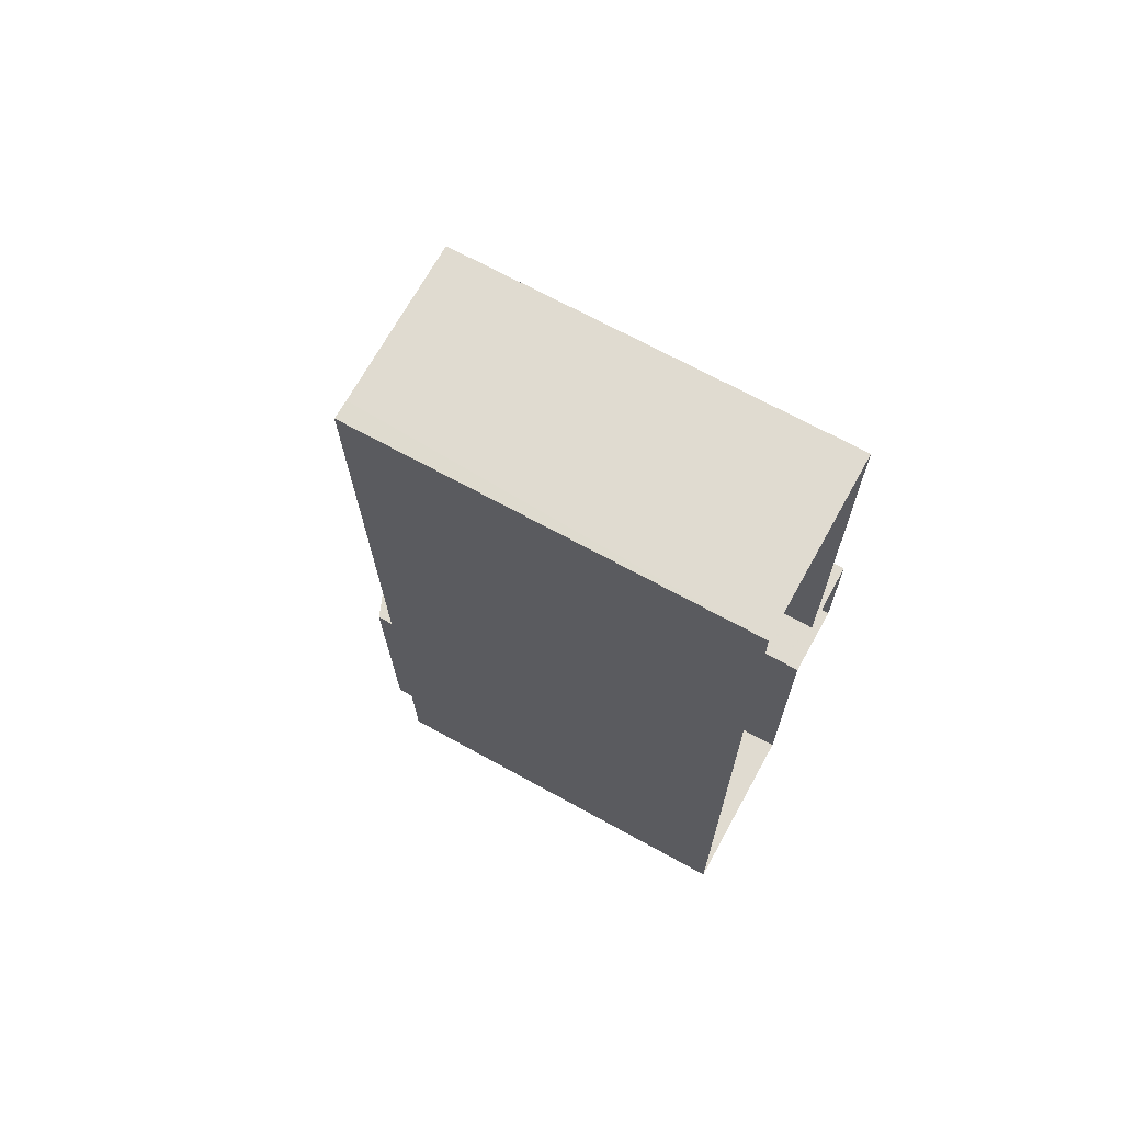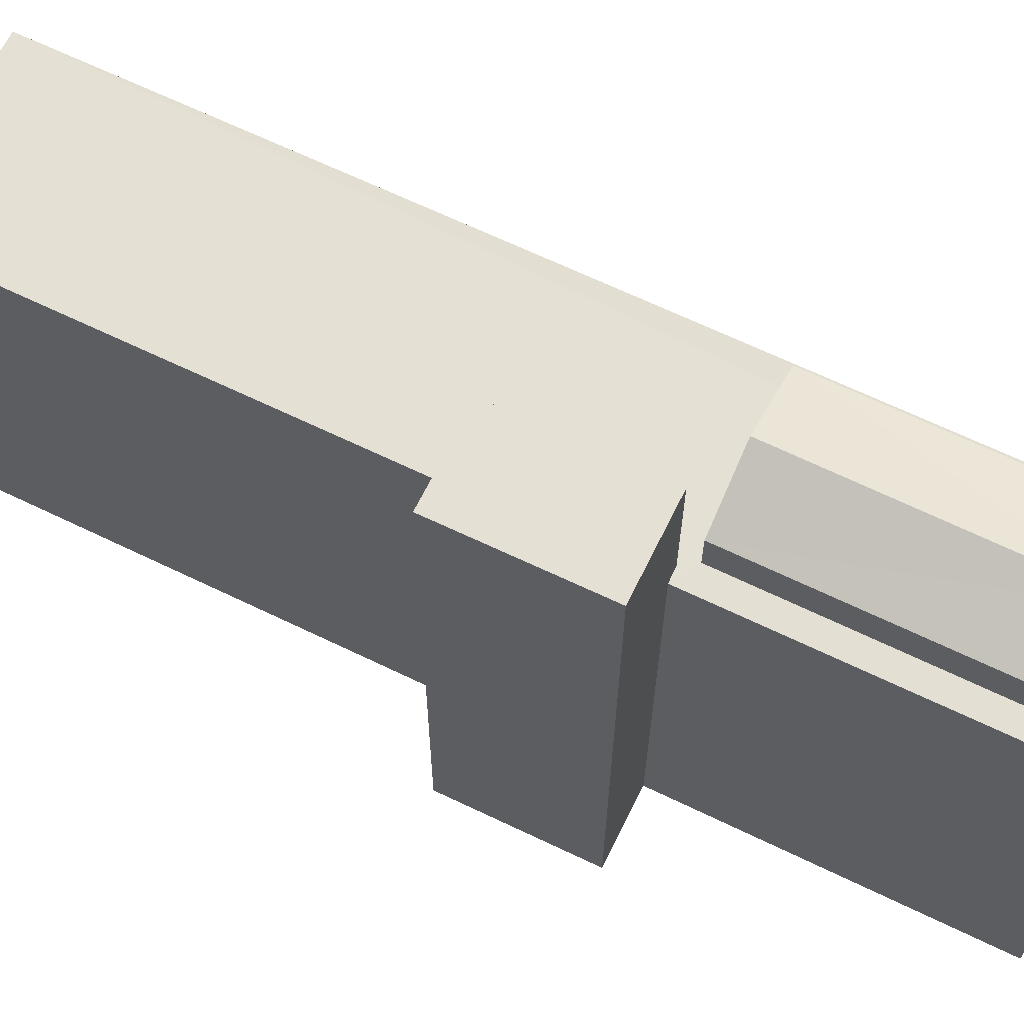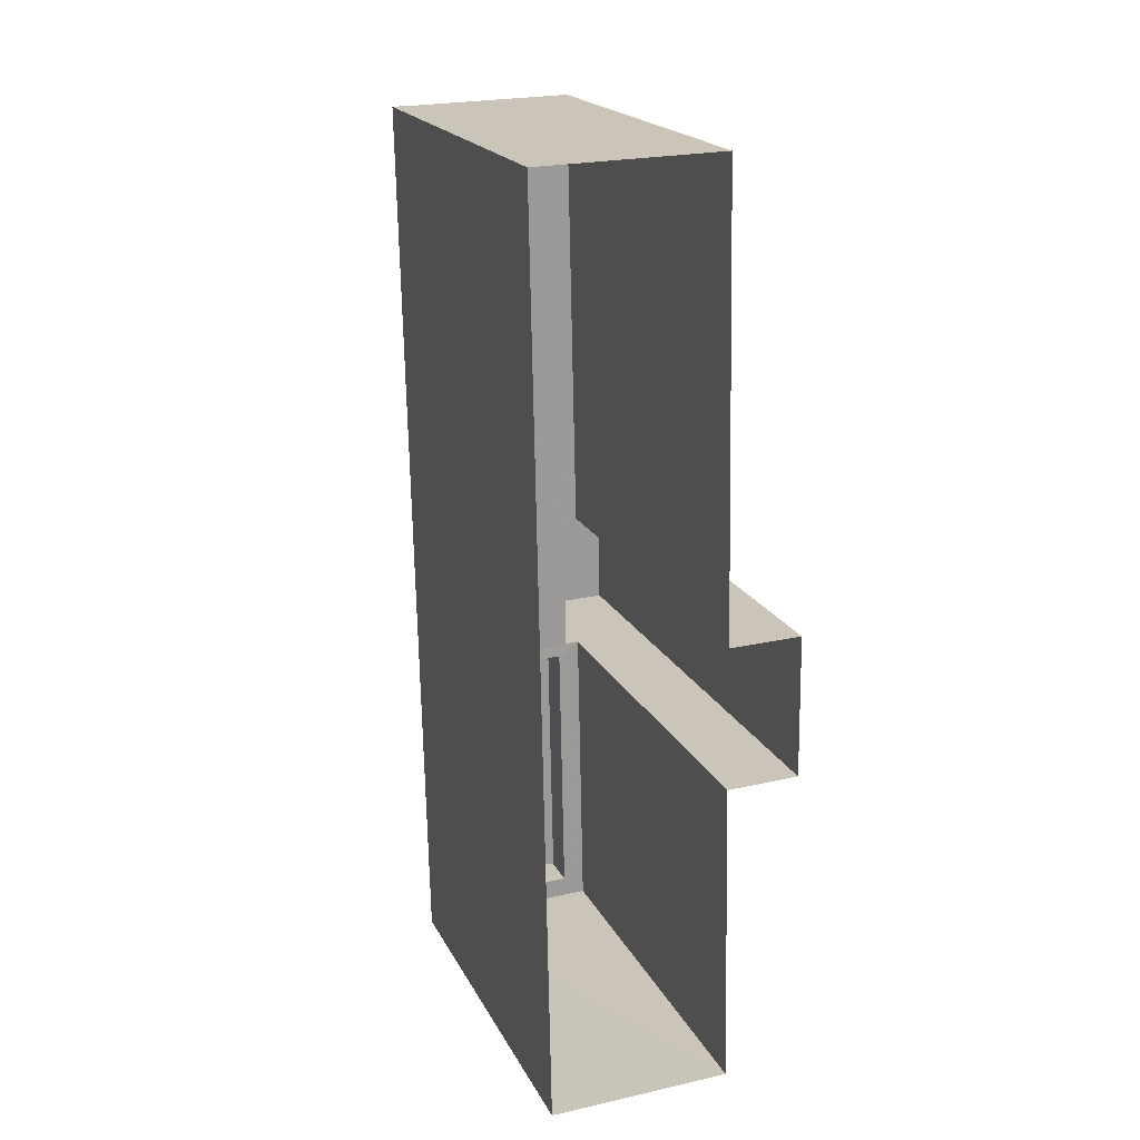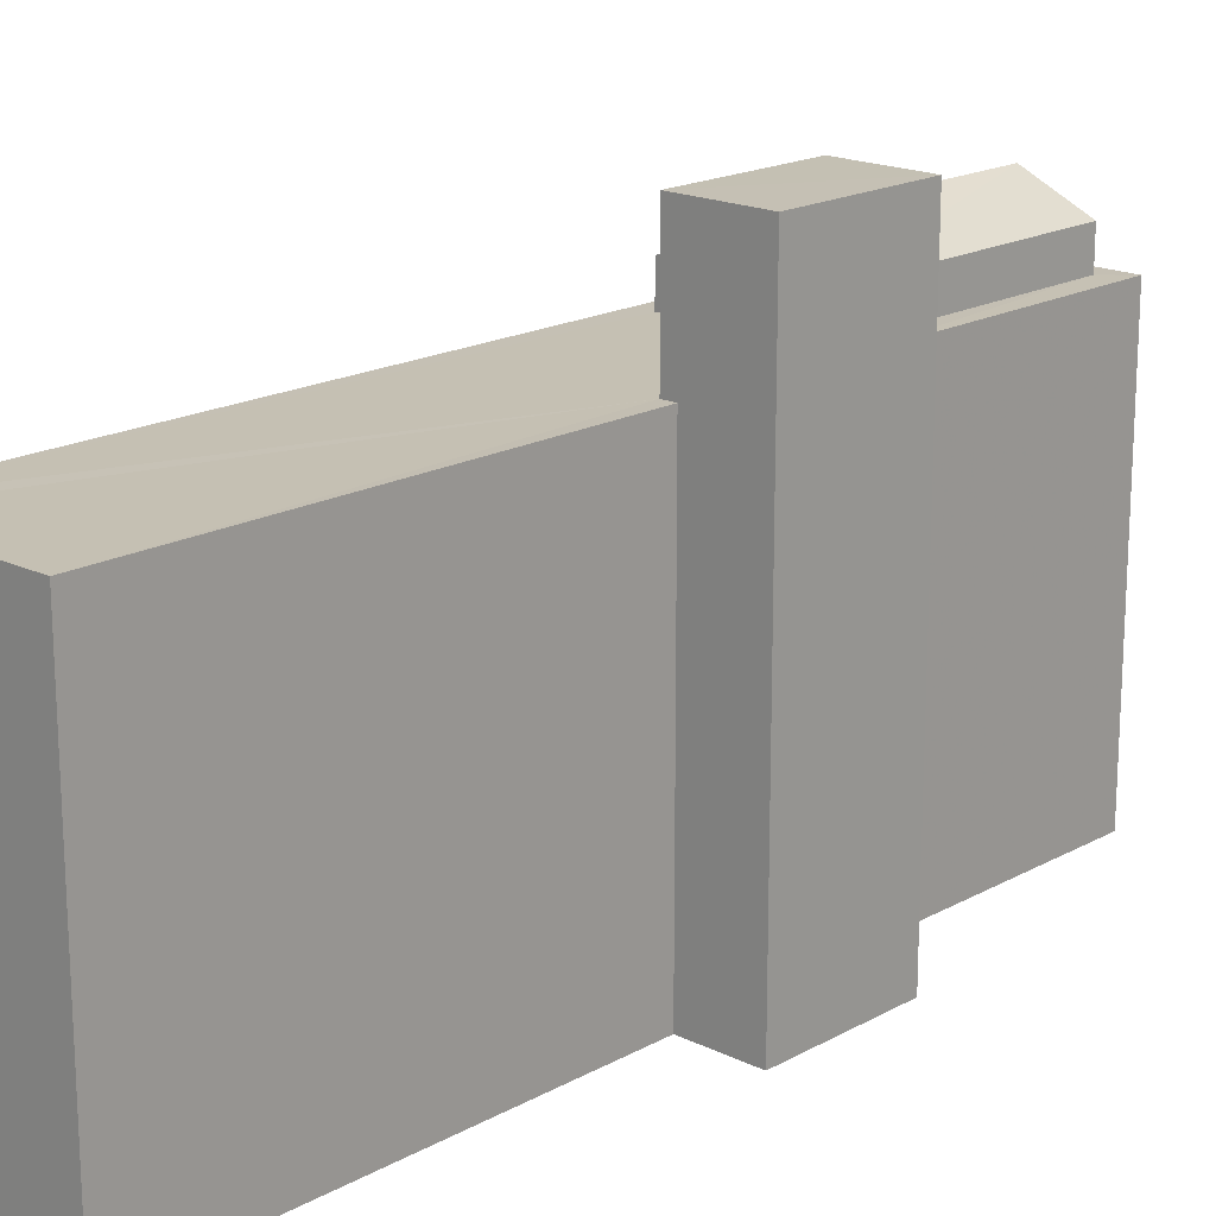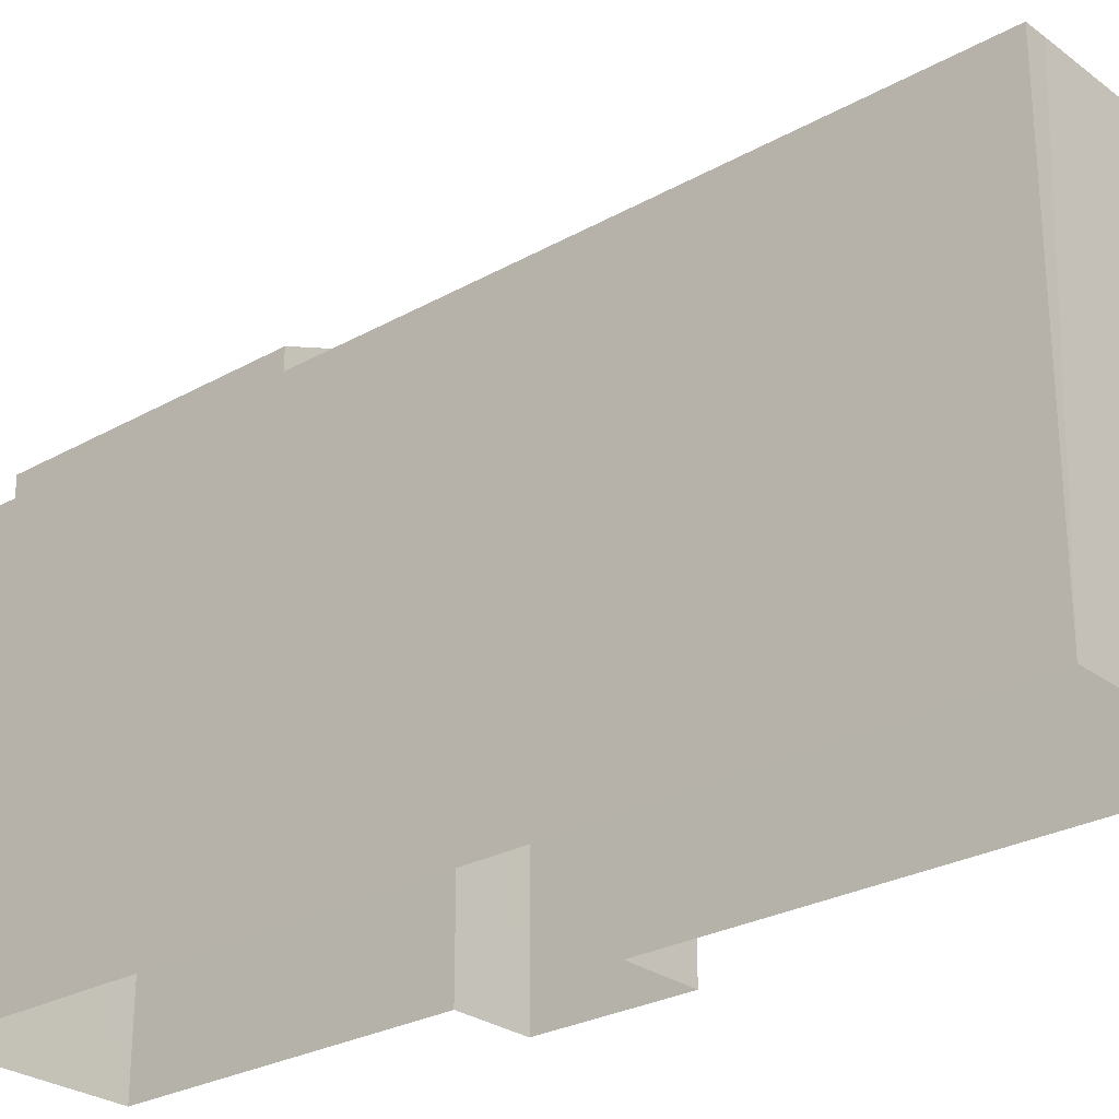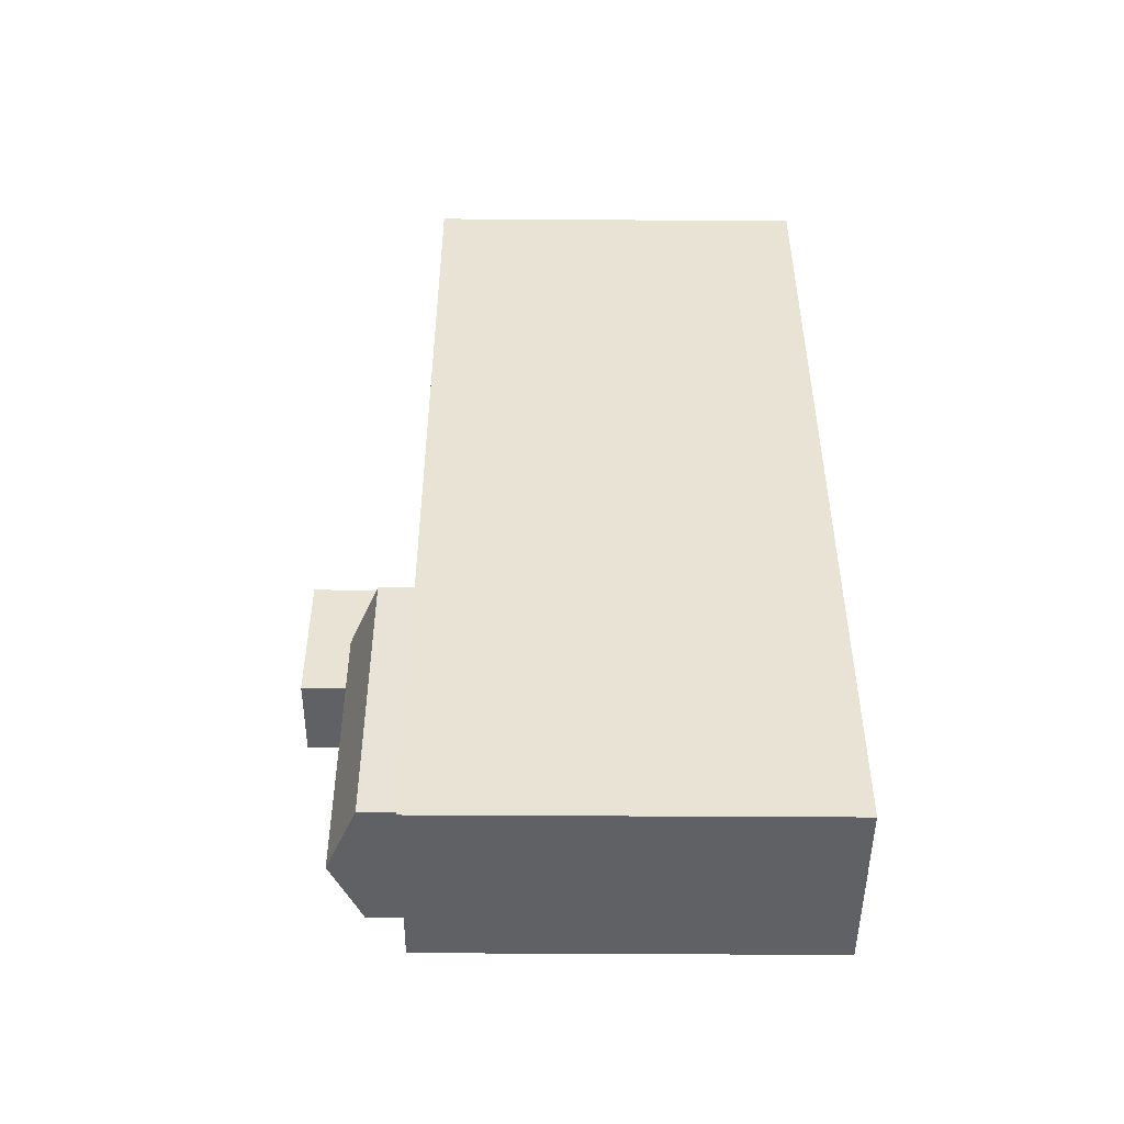
<metadata>
{"format":"obj","ext":"obj","renderer":"f3d","projection":"perspective","resolution":1024,"background":"white","views":[{"elev":68.8,"azim":118.9,"up":"+Y"},{"elev":65.5,"azim":-65.2,"up":"+Z"},{"elev":20.1,"azim":159.4,"up":"+Y"},{"elev":18.1,"azim":-137.9,"up":"+Z"},{"elev":-27.0,"azim":129.9,"up":"+Z"},{"elev":-49.4,"azim":89.6,"up":"+Y"}]}
</metadata>
<code>
v -3.725e+05 -1.043e+05 28.53
v -3.725e+05 -1.043e+05 28.53
v -3.725e+05 -1.043e+05 28.53
v -3.725e+05 -1.043e+05 28.53
v -3.725e+05 -1.043e+05 28.53
v -3.725e+05 -1.043e+05 28.53
v -3.725e+05 -1.043e+05 28.53
v -3.725e+05 -1.043e+05 28.53
v -3.725e+05 -1.043e+05 45.14
v -3.725e+05 -1.043e+05 45.14
v -3.725e+05 -1.043e+05 45.14
v -3.725e+05 -1.043e+05 45.14
v -3.725e+05 -1.043e+05 41.24
v -3.725e+05 -1.043e+05 41.24
v -3.725e+05 -1.043e+05 41.24
v -3.725e+05 -1.043e+05 41.24
v -3.725e+05 -1.043e+05 41.24
v -3.725e+05 -1.043e+05 41.24
v -3.725e+05 -1.043e+05 41.24
v -3.725e+05 -1.043e+05 41.24
v -3.725e+05 -1.043e+05 41.24
v -3.725e+05 -1.043e+05 41.24
v -3.725e+05 -1.043e+05 41.24
v -3.725e+05 -1.043e+05 41.24
v -3.725e+05 -1.043e+05 41.24
v -3.725e+05 -1.043e+05 41.24
v -3.725e+05 -1.043e+05 42.41
v -3.725e+05 -1.043e+05 42.41
v -3.725e+05 -1.043e+05 43.37
v -3.725e+05 -1.043e+05 43.37
v -3.725e+05 -1.043e+05 42.41
v -3.725e+05 -1.043e+05 42.41
f 1 2 3
f 4 1 3
f 2 5 6
f 7 3 8
f 3 6 8
f 3 2 6
f 9 10 11
f 9 12 10
f 13 14 15
f 15 16 13
f 17 18 19
f 20 21 16
f 22 23 18
f 14 24 22
f 23 20 25
f 19 18 26
f 26 18 25
f 13 24 14
f 16 21 13
f 23 21 20
f 18 23 25
f 22 24 23
f 27 28 29
f 30 27 29
f 29 31 30
f 29 32 31
f 22 9 11
f 22 18 9
f 6 5 15
f 14 6 15
f 25 2 1
f 25 20 2
f 4 26 1
f 1 26 25
f 19 26 4
f 13 28 27
f 24 13 27
f 3 7 17
f 7 12 17
f 17 9 18
f 17 12 9
f 3 19 4
f 3 17 19
f 23 31 32
f 21 23 32
f 10 7 8
f 10 12 7
f 31 23 30
f 23 24 30
f 24 27 30
f 2 16 5
f 5 16 15
f 20 16 2
f 28 13 29
f 13 21 29
f 21 32 29
f 8 14 10
f 10 14 11
f 8 6 14
f 11 14 22

</code>
